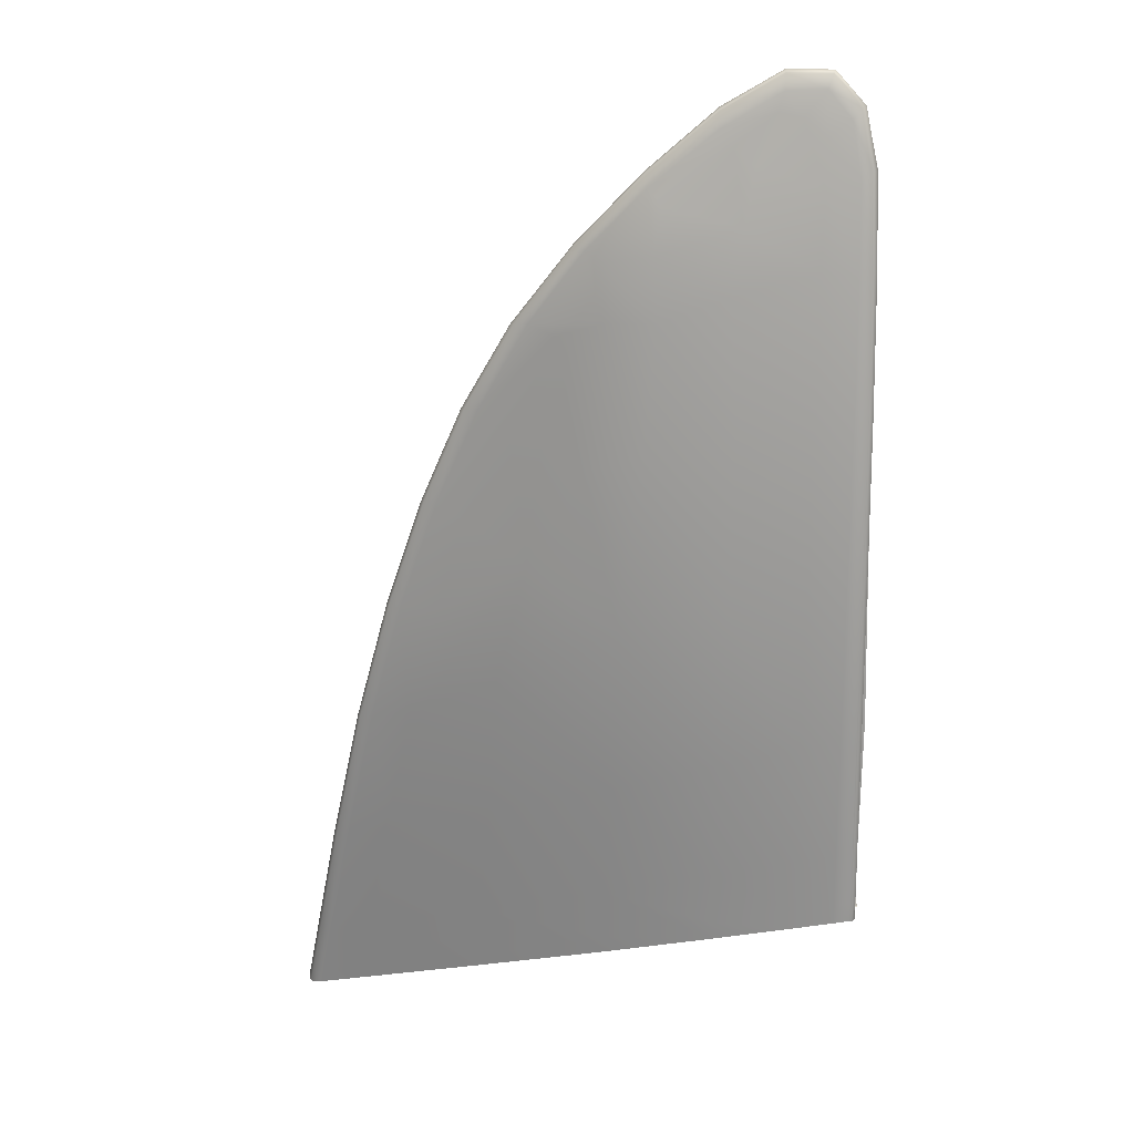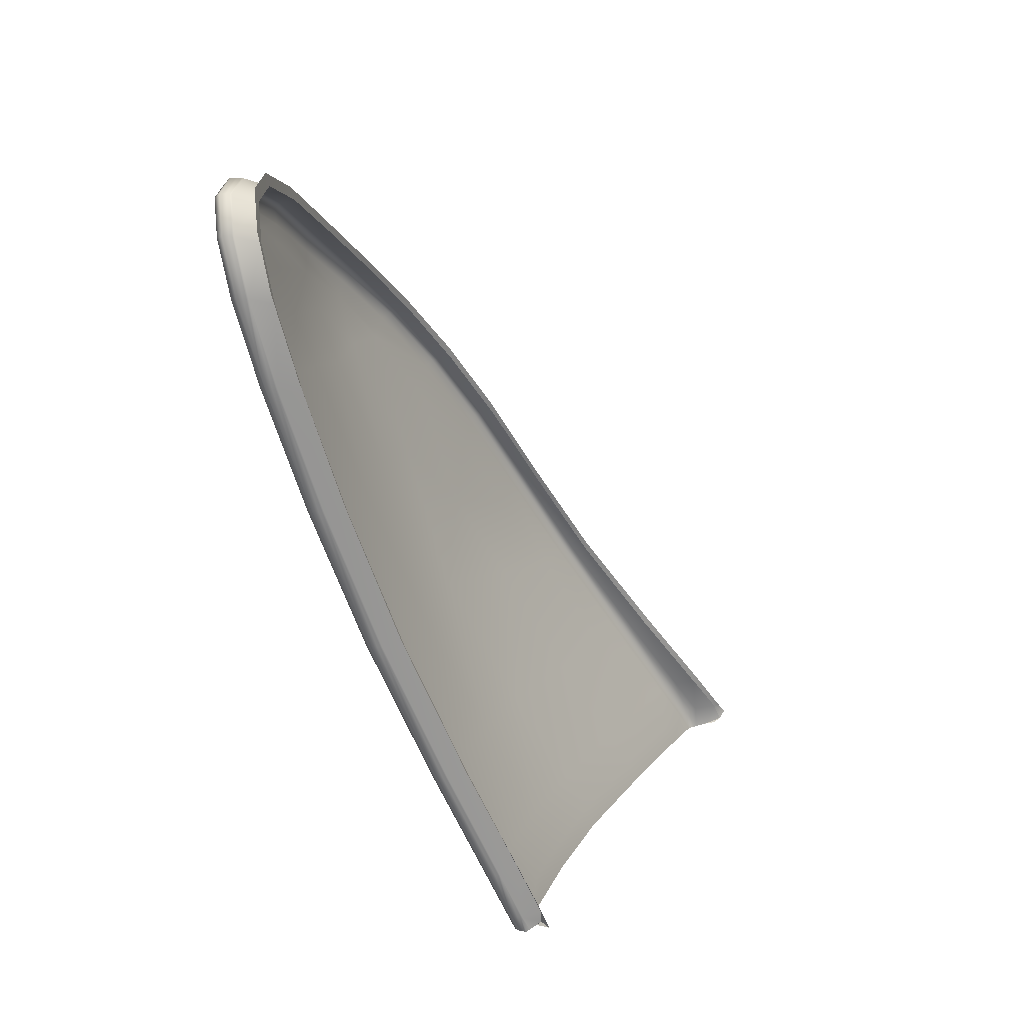
<metadata>
{"format":"obj","ext":"obj","renderer":"f3d","projection":"perspective","resolution":1024,"background":"white","views":[{"elev":-2.2,"azim":-83.7,"up":"+Z"},{"elev":25.5,"azim":7.5,"up":"+Z"}]}
</metadata>
<code>
v  -241.9 27.1 -44.37
v  -242.2 25.14 -42.82
v  -241.9 27.47 -43.82
v  -242.3 25.5 -42.36
v  -229.9 39.31 -66.65
v  -230.2 38.89 -66.63
v  -230.7 38.91 -65.28
v  -231 38.48 -65.25
v  -236.7 34.14 -55.18
v  -236.5 35.24 -55.01
v  -235.2 35.26 -58.2
v  -234.9 36.42 -58.3
v  -240.1 31.38 -47.2
v  -240.3 30.97 -47.24
v  -241.1 29.53 -45.19
v  -241.2 29.28 -45.4
v  -235.1 21.97 -62.36
v  -235.1 22.45 -62.45
v  -234.4 22.02 -63.91
v  -234.4 22.51 -63.99
v  -240 23 -50.28
v  -240.1 21.92 -50
v  -241.4 22.81 -46.16
v  -241.3 21.78 -46.23
v  -238.6 21.68 -54.32
v  -238.6 22.1 -54.43
v  -236.7 21.84 -58.82
v  -236.7 22.3 -58.92
v  -232.5 38 -62.15
v  -232.8 37.58 -62.09
v  -234.7 36.83 -58.35
v  -230.7 37.34 -66.38
v  -231.8 33.76 -65.82
v  -231.5 36.95 -64.99
v  -232.6 33.49 -64.42
v  -233.2 36.13 -61.83
v  -234.3 32.88 -61.23
v  -236.4 32.4 -57.25
v  -239 32.96 -49.45
v  -239.1 32.54 -49.5
v  -241 27.3 -47.42
v  -240.8 28.8 -47.36
v  -239.8 27.76 -50.92
v  -240.4 30.22 -47.62
v  -239.1 31.68 -50.27
v  -239.3 29.53 -51.32
v  -241.3 28.85 -45.74
v  -241.6 27.36 -45.66
v  -242.4 23.94 -41.98
v  -242.4 23.26 -42.13
v  -242.5 23.75 -41.42
v  -242.5 22.59 -41.4
v  -241.9 22.67 -44
v  -242 21.73 -43.73
v  -241.3 25.22 -46.75
v  -241.8 24.87 -44.96
v  -242.2 22.64 -42.65
v  -242.1 24.54 -43.38
v  -239.9 25.2 -50.83
v  -236.5 23.48 -59.21
v  -236.1 25.82 -59.76
v  -234.9 23.67 -62.68
v  -234.5 26.07 -63.13
v  -234.2 23.75 -64.2
v  -233.8 26.17 -64.6
v  -233.9 23.69 -64.87
v  -233.5 26.03 -65.24
v  -228.6 39.54 -66.97
v  -229 39.37 -67.13
v  -228.8 39.55 -66.41
v  -229.6 39.44 -66.53
v  -232.3 38.14 -62.11
v  -230.4 39.05 -65.19
v  -236.3 35.62 -54.98
v  -236.1 35.75 -54.97
v  -234.4 36.96 -58.36
v  -238.8 33.1 -49.43
v  -237.7 34.35 -52.02
v  -237.5 34.47 -51.99
v  -240.9 29.62 -45.12
v  -239.9 31.52 -47.18
v  -241.9 27.53 -43.42
v  -242.4 25.51 -41.88
v  -241.7 27.55 -43.29
v  -242.2 25.51 -41.71
v  -242.6 23.73 -40.94
v  -242.5 22.45 -40.98
v  -242.4 23.72 -40.78
v  -242.4 22.4 -40.84
v  -241.9 21.39 -43.53
v  -241.8 21.28 -43.46
v  -242.3 21.67 -41.89
v  -242.2 21.58 -41.78
v  -241.3 21.41 -46.12
v  -240.1 21.52 -49.9
v  -241.1 21.29 -46.09
v  -239.9 21.39 -49.87
v  -238.4 21.54 -54.28
v  -236.5 21.69 -58.78
v  -234.9 21.81 -62.33
v  -234.2 21.86 -63.88
v  -234 21.84 -64.59
v  -234.2 21.94 -64.7
v  -234.5 21.71 -62.43
v  -233.8 21.76 -64
v  -238 21.43 -54.31
v  -236.1 21.59 -58.84
v  -240.7 21.18 -45.99
v  -239.5 21.28 -49.83
v  -241.4 21.17 -43.34
v  -241.8 21.48 -41.64
v  -242 23.64 -40.62
v  -242 22.3 -40.69
v  -241.2 27.52 -43.16
v  -241.7 25.45 -41.57
v  -240.4 29.61 -45.02
v  -239.5 31.54 -47.11
v  -238.3 33.13 -49.38
v  -237.1 34.52 -51.97
v  -235.7 35.81 -54.98
v  -233.9 37.04 -58.38
v  -231.7 38.23 -62.08
v  -229.7 39.15 -65.1
v  -229.5 39.38 -67.32
v  -233 29.58 -65.15
v  -233.8 29.41 -63.73
v  -232.8 29.54 -65.79
v  -235.5 29.05 -60.48
v  -237.8 28.67 -55.82
v  -238.1 25.51 -55.37
v  -238.4 23.24 -54.75
v  -242.3 21.94 -42.21
v  -237.9 31.29 -53.97
v  -237.9 33.18 -52.53
v  -237.8 33.97 -52.11
v  -231.5 33.88 -66.47
v  -230.3 37.6 -67.04
v  -234.1 22.51 -64.68
v  -233.8 21.78 -64.42
v  -229.8 39.15 -67.32
g D162_541D_L_1_N_D162_541D_L
f 1 2 3
f 3 2 4
f 5 6 7
f 7 6 8
f 9 10 11
f 11 10 12
f 13 14 15
f 15 14 16
f 17 18 19
f 19 18 20
f 21 22 23
f 23 22 24
f 25 26 27
f 27 26 28
f 29 30 31
f 31 30 12
f 32 33 34
f 34 33 35
f 36 37 11
f 11 37 38
f 39 40 13
f 13 40 14
f 11 38 9
f 41 42 43
f 44 45 46
f 1 47 48
f 49 50 51
f 51 50 52
f 23 24 53
f 53 24 54
f 41 55 48
f 23 53 56
f 57 50 58
f 43 59 41
f 41 59 55
f 60 61 62
f 62 61 63
f 64 65 66
f 66 65 67
f 68 69 70
f 70 69 71
f 29 72 7
f 7 72 73
f 74 75 31
f 31 75 76
f 39 77 78
f 78 77 79
f 15 80 13
f 13 80 81
f 82 83 84
f 84 83 85
f 86 87 88
f 88 87 89
f 90 91 92
f 92 91 93
f 94 95 96
f 96 95 97
f 25 27 98
f 98 27 99
f 17 19 100
f 100 19 101
f 102 101 103
f 103 101 19
f 100 101 104
f 104 101 105
f 100 99 17
f 17 99 27
f 98 99 106
f 106 99 107
f 98 97 25
f 25 97 95
f 96 97 108
f 108 97 109
f 91 90 96
f 96 90 94
f 91 110 93
f 93 110 111
f 89 87 93
f 93 87 92
f 88 89 112
f 112 89 113
f 88 85 86
f 86 85 83
f 84 85 114
f 114 85 115
f 80 15 84
f 84 15 82
f 80 116 81
f 81 116 117
f 77 39 81
f 81 39 13
f 77 118 79
f 79 118 119
f 75 74 79
f 79 74 78
f 75 120 76
f 76 120 121
f 72 29 76
f 76 29 31
f 72 122 73
f 73 122 123
f 71 5 73
f 73 5 7
f 5 71 124
f 124 71 69
f 125 65 126
f 126 65 63
f 65 64 63
f 63 64 62
f 65 125 67
f 67 125 127
f 128 61 129
f 129 61 130
f 61 60 130
f 130 60 131
f 61 128 63
f 63 128 126
f 21 59 131
f 131 59 130
f 59 43 130
f 130 43 129
f 59 21 55
f 55 21 23
f 58 2 1
f 2 50 49
f 58 50 2
f 56 58 1
f 58 53 57
f 56 53 58
f 48 56 1
f 56 55 23
f 48 55 56
f 54 90 132
f 132 90 92
f 90 54 94
f 94 54 24
f 53 54 57
f 57 54 132
f 87 52 92
f 92 52 132
f 132 52 57
f 57 52 50
f 51 52 86
f 86 52 87
f 48 42 41
f 42 47 44
f 48 47 42
f 46 133 129
f 133 45 134
f 46 45 133
f 43 46 129
f 46 42 44
f 43 42 46
f 9 133 134
f 133 38 129
f 9 38 133
f 40 135 45
f 45 135 134
f 40 39 135
f 135 39 78
f 14 40 44
f 44 40 45
f 128 37 126
f 126 37 35
f 37 36 35
f 35 36 34
f 37 128 38
f 38 128 129
f 125 33 127
f 127 33 136
f 33 32 136
f 136 32 137
f 33 125 35
f 35 125 126
f 122 72 121
f 121 72 76
f 36 30 34
f 34 30 8
f 30 29 8
f 8 29 7
f 30 36 12
f 12 36 11
f 28 60 18
f 18 60 62
f 60 28 131
f 131 28 26
f 27 28 17
f 17 28 18
f 104 107 100
f 100 107 99
f 95 22 25
f 25 22 26
f 22 21 26
f 26 21 131
f 22 95 24
f 24 95 94
f 20 64 138
f 138 64 66
f 64 20 62
f 62 20 18
f 19 20 103
f 103 20 138
f 116 80 114
f 114 80 84
f 120 75 119
f 119 75 79
f 118 77 117
f 117 77 81
f 70 71 123
f 123 71 73
f 106 109 98
f 98 109 97
f 112 115 88
f 88 115 85
f 111 113 93
f 93 113 89
f 96 108 91
f 91 108 110
f 139 105 102
f 102 105 101
f 16 47 3
f 3 47 1
f 47 16 44
f 44 16 14
f 16 3 15
f 15 3 82
f 74 10 78
f 78 10 135
f 10 9 135
f 135 9 134
f 10 74 12
f 12 74 31
f 32 6 137
f 137 6 140
f 6 5 140
f 140 5 124
f 6 32 8
f 8 32 34
f 4 51 83
f 83 51 86
f 51 4 49
f 49 4 2
f 3 4 82
f 82 4 83
v  -237.1 34.43 -51.56
v  -235.7 35.76 -54.68
v  -237.1 34.52 -51.97
v  -235.7 35.81 -54.98
v  -238.4 33.06 -48.98
v  -238.3 33.13 -49.38
v  -239.5 31.47 -46.77
v  -239.5 31.54 -47.11
v  -240.5 29.49 -44.68
v  -240.4 29.61 -45.02
v  -241.3 27.38 -42.77
v  -241.2 27.52 -43.16
v  -241.7 25.45 -41.57
v  -241.8 25.31 -41.14
v  -242.1 23.49 -40.19
v  -242 23.64 -40.62
v  -242 22.3 -40.69
v  -242.1 22.14 -40.26
v  -241.8 21.29 -41.23
v  -241.8 21.48 -41.64
v  -241.4 21.17 -43.34
v  -241.5 20.96 -42.96
v  -240.7 21.18 -45.99
v  -240.8 21 -45.65
v  -239.5 21.28 -49.82
v  -239.6 21.12 -49.52
v  -238 21.43 -54.28
v  -238 21.23 -54.03
v  -236.1 21.59 -58.84
v  -236.1 21.31 -58.63
v  -234.5 21.71 -62.43
v  -234.4 21.51 -62.29
v  -233.8 21.76 -64
v  -233.7 21.57 -63.88
v  -233.8 21.78 -64.42
v  -233.5 21.56 -64.3
v  -233.9 37.06 -58.18
v  -233.9 37.04 -58.38
v  -231.5 38.31 -61.95
v  -231.7 38.23 -62.08
v  -229.5 39.23 -65.02
v  -229.7 39.15 -65.1
v  -228.7 39.6 -66.36
v  -228.8 39.55 -66.41
v  -228.4 39.72 -66.72
v  -228.6 39.54 -66.97
v  -234 21.84 -64.59
v  -233.5 21.51 -64.43
g D162_541D_L_D162_541D_L_3_D
f 141 142 143
f 143 142 144
f 145 141 146
f 146 141 143
f 147 145 148
f 148 145 146
f 149 147 150
f 150 147 148
f 151 149 152
f 152 149 150
f 152 153 151
f 151 153 154
f 155 154 156
f 156 154 153
f 156 157 155
f 155 157 158
f 158 157 159
f 159 157 160
f 161 162 160
f 160 162 159
f 163 164 161
f 161 164 162
f 165 166 163
f 163 166 164
f 167 168 165
f 165 168 166
f 169 170 167
f 167 170 168
f 171 172 169
f 169 172 170
f 173 174 171
f 171 174 172
f 175 176 173
f 173 176 174
f 142 177 144
f 144 177 178
f 177 179 178
f 178 179 180
f 181 182 179
f 179 182 180
f 183 184 181
f 181 184 182
f 183 185 184
f 184 185 186
f 187 188 175
f 175 188 176
v  -234.5 21.71 -62.43
v  -236.1 21.59 -58.84
v  -235.1 21.55 -62.59
v  -236.7 21.43 -58.93
v  -238 21.43 -54.28
v  -238.6 21.27 -54.29
v  -239.5 21.28 -49.82
v  -240.2 21.12 -49.75
v  -240.7 21.18 -45.99
v  -241.4 21.01 -45.85
v  -241.4 21.17 -43.34
v  -242.1 21.01 -43.14
v  -241.8 21.48 -41.64
v  -242.5 21.31 -41.41
v  -242.7 22.16 -40.45
v  -242 22.3 -40.69
v  -242 23.64 -40.62
v  -242.7 23.51 -40.38
v  -242.5 25.36 -41.35
v  -241.7 25.45 -41.57
v  -241.2 27.52 -43.16
v  -241.9 27.47 -42.96
v  -240.4 29.61 -45.02
v  -241.1 29.59 -44.86
v  -239.5 31.54 -47.11
v  -240.2 31.56 -46.98
v  -238.3 33.13 -49.38
v  -239 33.18 -49.3
v  -237.7 34.59 -51.93
v  -237.1 34.52 -51.97
v  -236.3 35.91 -55
v  -235.7 35.81 -54.98
v  -234.5 37.16 -58.46
v  -233.9 37.04 -58.38
v  -232.2 38.37 -62.23
v  -231.7 38.23 -62.08
v  -229.7 39.15 -65.1
v  -230.2 39.31 -65.3
v  -228.8 39.55 -66.41
v  -229.3 39.72 -66.64
v  -228.6 39.54 -66.97
v  -229.1 39.82 -67.01
v  -233.8 21.76 -64
v  -234.4 21.6 -64.18
v  -233.8 21.78 -64.42
v  -234.1 21.63 -64.65
v  -233.9 23.54 -64.84
v  -234.4 23.58 -65.06
v  -233.5 26.03 -65.24
v  -234 26.08 -65.45
v  -229.2 39.37 -67.21
v  -229.5 39.38 -67.32
v  -229.3 39.86 -67.24
v  -229.6 39.86 -67.4
v  -234.2 21.84 -64.73
v  -234.3 21.62 -64.75
v  -234.3 21.84 -64.73
v  -234.4 21.66 -64.78
v  -234.6 21.79 -64.77
v  -234.2 22.05 -64.66
v  -234.6 22.3 -64.85
v  -234.1 22.52 -64.68
v  -229.7 39.37 -67.37
v  -230 39.72 -67.53
v  -232.8 29.54 -65.79
v  -233.2 29.62 -66.01
v  -231.5 33.88 -66.47
v  -231.9 33.98 -66.69
v  -230.3 37.6 -67.04
v  -230.7 37.71 -67.27
v  -234.1 22.69 -64.71
v  -229 39.37 -67.13
v  -229.1 39.86 -67.16
v  -234.2 21.6 -64.73
v  -229.8 39.14 -67.32
v  -230.2 39.32 -67.51
v  -233.8 21.83 -64.49
v  -233.8 21.92 -64.63
v  -229 39.46 -67.18
v  -228.9 39.45 -67.15
v  -228.8 39.44 -67.12
v  -242.6 27 -44.08
v  -243 24.98 -42.49
v  -242.6 27.38 -43.52
v  -243.1 25.35 -42.01
v  -230.3 39.57 -67.03
v  -230.5 39.15 -67.01
v  -231.1 39.16 -65.62
v  -231.3 38.73 -65.59
v  -237 35.39 -55.04
v  -235.7 35.41 -58.33
v  -237.3 34.25 -55.21
v  -236.9 32.46 -57.35
v  -235.4 36.6 -58.43
v  -240.8 31.41 -46.99
v  -240.9 30.98 -47.04
v  -241.8 29.51 -44.93
v  -241.9 29.25 -45.14
v  -235.1 21.55 -62.59
v  -234.7 21.6 -64.18
v  -234.5 21.6 -64.18
v  -235.2 21.55 -62.59
v  -234.4 21.6 -64.18
v  -242.7 21.31 -41.41
v  -242.3 21.01 -43.14
v  -242.6 21.31 -41.41
v  -242.2 21.01 -43.14
v  -242.9 23.51 -40.38
v  -242.9 22.16 -40.45
v  -242.8 23.51 -40.38
v  -242.8 22.16 -40.45
v  -242.7 25.36 -41.35
v  -242.5 25.36 -41.35
v  -242.1 27.47 -42.96
v  -242 27.47 -42.96
v  -240.3 21.12 -49.75
v  -241.5 21.01 -45.85
v  -240.4 21.12 -49.75
v  -240.6 21.12 -49.75
v  -241.8 21.01 -45.85
v  -241.6 21.01 -45.85
v  -229.4 39.72 -66.68
v  -239.2 33.18 -49.3
v  -239.1 33.18 -49.3
v  -237.9 34.59 -51.93
v  -237.8 34.59 -51.93
v  -236.4 35.91 -55
v  -236.3 35.91 -55
v  -234.7 37.16 -58.47
v  -234.6 37.16 -58.46
v  -241.3 29.59 -44.86
v  -241.2 29.59 -44.86
v  -240.3 31.56 -46.98
v  -240.2 31.56 -46.98
v  -235.6 21.71 -62.62
v  -235.6 22.2 -62.71
v  -234.9 21.77 -64.21
v  -234.9 22.27 -64.29
v  -240.8 21.66 -49.88
v  -242.1 22.58 -45.93
v  -240.7 22.78 -50.17
v  -242 25.06 -46.53
v  -242 21.52 -46
v  -236.9 21.43 -58.93
v  -238.7 21.27 -54.29
v  -237.1 21.43 -58.93
v  -238.8 21.27 -54.29
v  -236.8 21.43 -58.93
v  -239.2 21.41 -54.33
v  -239.2 21.85 -54.45
v  -237.2 21.58 -58.96
v  -237.2 22.05 -59.07
v  -233 38.23 -62.4
v  -233.2 37.8 -62.34
v  -235.2 37.02 -58.49
v  -232.4 38.37 -62.29
v  -232.3 38.37 -62.25
v  -230.8 39.31 -65.53
v  -230.4 39.31 -65.4
v  -230.3 39.31 -65.34
v  -232.2 33.86 -66.18
v  -231.9 37.15 -65.33
v  -231 37.54 -66.76
v  -233 33.58 -64.74
v  -233.7 36.3 -62.06
v  -234.8 32.96 -61.45
v  -239.6 33.04 -49.31
v  -239.8 32.6 -49.36
v  -241.7 27.21 -47.23
v  -241.5 28.75 -47.16
v  -240.4 27.68 -50.83
v  -239.9 29.5 -51.24
v  -239.7 31.71 -50.16
v  -241 30.21 -47.43
v  -242 28.81 -45.49
v  -242.3 27.27 -45.41
v  -243.1 23.75 -41.62
v  -243.1 23.05 -41.78
v  -243.3 23.55 -41.04
v  -243.2 22.36 -41.03
v  -242.6 22.44 -43.7
v  -242.7 21.46 -43.42
v  -242.5 24.71 -44.69
v  -242.9 22.4 -42.31
v  -242.8 24.36 -43.07
v  -240.5 25.04 -50.73
v  -237 23.27 -59.36
v  -236.7 25.68 -59.94
v  -235.4 23.46 -62.94
v  -235 25.93 -63.41
v  -234.6 23.55 -64.5
v  -234.2 26.04 -64.92
v  -229.6 39.72 -66.76
v  -229.9 39.72 -66.91
v  -232.7 38.37 -62.36
v  -236.9 35.78 -55.01
v  -236.6 35.91 -55
v  -234.9 37.16 -58.49
v  -239.4 33.18 -49.3
v  -238.3 34.46 -51.96
v  -238.1 34.59 -51.93
v  -241.6 29.59 -44.86
v  -240.5 31.56 -46.98
v  -242.6 27.45 -43.1
v  -243.1 25.36 -41.51
v  -242.4 27.47 -42.96
v  -242.9 25.36 -41.35
v  -243.3 23.52 -40.55
v  -243.3 22.21 -40.59
v  -243.1 23.51 -40.38
v  -243.1 22.16 -40.45
v  -242.7 21.12 -43.21
v  -242.5 21.01 -43.14
v  -243 21.41 -41.52
v  -242.9 21.31 -41.41
v  -242 21.14 -45.89
v  -240.8 21.25 -49.78
v  -239 21.27 -54.29
v  -235.4 21.55 -62.59
v  -234.2 29.38 -64.03
v  -233.5 29.55 -65.49
v  -236 29.01 -60.68
v  -238.4 28.61 -55.88
v  -238.7 25.36 -55.42
v  -239 23.02 -54.77
v  -243 21.69 -41.86
v  -238.5 31.31 -53.98
v  -238.5 33.26 -52.49
v  -238.4 34.08 -52.05
g D162_541D_L_D162_541D_L_2_DTaSI
f 189 190 191
f 191 190 192
f 190 193 192
f 192 193 194
f 193 195 194
f 194 195 196
f 195 197 196
f 196 197 198
f 197 199 198
f 198 199 200
f 199 201 200
f 200 201 202
f 203 202 204
f 204 202 201
f 205 206 204
f 204 206 203
f 206 205 207
f 207 205 208
f 209 210 208
f 208 210 207
f 211 212 209
f 209 212 210
f 213 214 211
f 211 214 212
f 215 216 213
f 213 216 214
f 216 215 217
f 217 215 218
f 217 218 219
f 219 218 220
f 219 220 221
f 221 220 222
f 221 222 223
f 223 222 224
f 225 226 224
f 224 226 223
f 227 228 225
f 225 228 226
f 229 230 227
f 227 230 228
f 231 232 233
f 233 232 234
f 231 189 232
f 232 189 191
f 235 236 237
f 237 236 238
f 239 240 241
f 241 240 242
f 243 244 245
f 245 244 246
f 246 247 245
f 245 247 248
f 247 249 248
f 248 249 250
f 240 251 242
f 242 251 252
f 237 238 253
f 253 238 254
f 255 253 256
f 256 253 254
f 257 255 258
f 258 255 256
f 235 259 236
f 236 259 249
f 250 249 259
f 260 239 261
f 261 239 241
f 262 244 243
f 257 258 263
f 263 258 264
f 263 264 251
f 251 264 252
f 265 234 243
f 243 234 262
f 265 243 266
f 234 265 233
f 260 261 267
f 261 230 267
f 267 230 268
f 268 230 269
f 269 230 229
f 270 271 272
f 272 271 273
f 274 275 276
f 276 275 277
f 278 279 280
f 280 279 281
f 279 278 282
f 283 284 285
f 285 284 286
f 287 288 191
f 191 288 289
f 288 287 290
f 232 191 291
f 191 289 291
f 292 293 294
f 294 293 295
f 296 297 298
f 298 297 299
f 300 301 302
f 302 301 303
f 304 305 306
f 305 307 306
f 308 307 309
f 307 305 309
f 261 310 230
f 230 310 228
f 311 312 313
f 313 312 314
f 315 316 317
f 318 317 219
f 219 317 316
f 319 320 321
f 321 320 212
f 214 322 212
f 322 321 212
f 323 324 325
f 325 324 326
f 327 328 329
f 329 328 330
f 328 327 331
f 332 333 334
f 334 333 335
f 333 332 336
f 337 338 339
f 339 338 340
f 341 342 343
f 343 342 282
f 344 345 346
f 346 345 347
f 348 347 223
f 223 347 345
f 349 350 256
f 256 350 351
f 349 352 350
f 350 352 353
f 353 354 279
f 279 354 281
f 355 356 283
f 283 356 284
f 357 358 359
f 359 358 360
f 361 360 362
f 362 360 358
f 363 364 272
f 272 364 270
f 365 366 367
f 367 366 368
f 328 331 369
f 369 331 370
f 357 330 364
f 369 371 328
f 328 371 330
f 372 366 369
f 369 366 373
f 359 374 357
f 357 374 330
f 330 374 329
f 375 376 377
f 377 376 378
f 379 380 236
f 236 380 238
f 241 242 381
f 381 242 382
f 341 383 276
f 276 383 346
f 384 385 343
f 343 385 386
f 355 387 388
f 388 387 389
f 285 390 283
f 283 390 391
f 392 393 394
f 394 393 395
f 396 397 398
f 398 397 399
f 400 401 402
f 402 401 403
f 404 405 308
f 308 405 307
f 337 339 406
f 406 339 334
f 323 325 407
f 407 325 288
f 288 246 289
f 289 246 244
f 246 288 247
f 247 288 325
f 407 288 290
f 334 407 332
f 332 407 290
f 407 334 323
f 323 334 339
f 406 334 335
f 307 406 306
f 306 406 304
f 333 304 335
f 304 406 335
f 406 307 337
f 337 307 405
f 401 308 293
f 293 308 295
f 295 308 200
f 200 308 309
f 401 400 308
f 308 400 404
f 403 401 292
f 292 401 293
f 399 403 297
f 297 403 292
f 399 397 403
f 403 397 402
f 398 399 296
f 296 399 297
f 300 395 296
f 296 395 398
f 398 395 396
f 396 395 393
f 395 300 394
f 394 300 302
f 319 390 302
f 302 390 394
f 390 285 394
f 394 285 392
f 390 319 391
f 391 319 321
f 311 387 322
f 322 387 321
f 321 387 391
f 387 355 391
f 391 355 283
f 387 311 389
f 389 311 313
f 315 385 314
f 314 385 313
f 313 385 389
f 385 384 389
f 389 384 388
f 385 315 386
f 386 315 317
f 344 383 317
f 317 383 386
f 383 341 386
f 386 341 343
f 383 344 346
f 382 274 346
f 346 274 276
f 274 382 252
f 252 382 242
f 381 382 347
f 347 382 346
f 380 408 238
f 238 408 409
f 380 378 408
f 408 378 410
f 380 379 378
f 378 379 377
f 238 409 254
f 411 410 376
f 376 410 378
f 411 376 412
f 412 376 375
f 412 375 413
f 374 413 329
f 329 413 338
f 413 374 412
f 412 374 359
f 412 359 411
f 373 271 371
f 371 271 270
f 366 365 373
f 373 365 271
f 371 369 373
f 270 364 371
f 371 364 330
f 370 400 414
f 414 400 402
f 400 370 404
f 404 370 331
f 369 370 372
f 372 370 414
f 397 368 402
f 402 368 414
f 414 368 372
f 372 368 366
f 367 368 396
f 396 368 397
f 358 357 363
f 363 357 364
f 362 358 284
f 284 358 286
f 286 358 363
f 415 411 360
f 360 411 359
f 416 415 361
f 361 415 360
f 280 415 416
f 411 415 281
f 281 415 280
f 356 417 361
f 361 417 416
f 356 355 417
f 417 355 388
f 284 356 362
f 362 356 361
f 410 354 408
f 354 352 408
f 408 352 409
f 354 353 352
f 354 410 281
f 281 410 411
f 349 254 352
f 352 254 409
f 254 349 256
f 256 351 258
f 223 345 221
f 221 345 318
f 345 344 318
f 318 344 317
f 348 223 226
f 353 342 350
f 350 342 277
f 342 341 277
f 277 341 276
f 342 353 282
f 282 353 279
f 340 375 324
f 324 375 377
f 375 340 413
f 413 340 338
f 339 340 323
f 323 340 324
f 336 287 192
f 192 287 191
f 287 336 290
f 290 336 332
f 333 336 194
f 194 336 192
f 405 327 337
f 337 327 338
f 327 329 338
f 327 405 331
f 331 405 404
f 326 379 249
f 249 379 236
f 379 326 377
f 377 326 324
f 325 326 247
f 247 326 249
f 212 320 210
f 210 320 303
f 320 319 303
f 303 319 302
f 219 316 217
f 314 217 315
f 315 217 316
f 318 219 221
f 216 312 214
f 322 214 311
f 311 214 312
f 312 216 314
f 314 216 217
f 310 381 348
f 348 381 347
f 381 310 241
f 241 310 261
f 228 310 226
f 226 310 348
f 304 333 196
f 196 333 194
f 305 304 198
f 198 304 196
f 207 301 206
f 206 301 298
f 301 300 298
f 298 300 296
f 301 207 303
f 303 207 210
f 299 294 203
f 203 294 202
f 294 299 292
f 292 299 297
f 298 299 206
f 206 299 203
f 198 200 305
f 200 309 305
f 294 295 202
f 202 295 200
f 232 291 234
f 234 291 262
f 262 291 244
f 244 291 289
f 286 363 272
f 286 272 285
f 285 272 392
f 384 278 388
f 388 278 417
f 278 280 417
f 417 280 416
f 278 384 282
f 282 384 343
f 258 351 275
f 275 351 277
f 258 275 264
f 275 274 264
f 264 274 252
f 277 351 350
f 273 367 393
f 393 367 396
f 367 273 365
f 365 273 271
f 272 273 392
f 392 273 393

</code>
